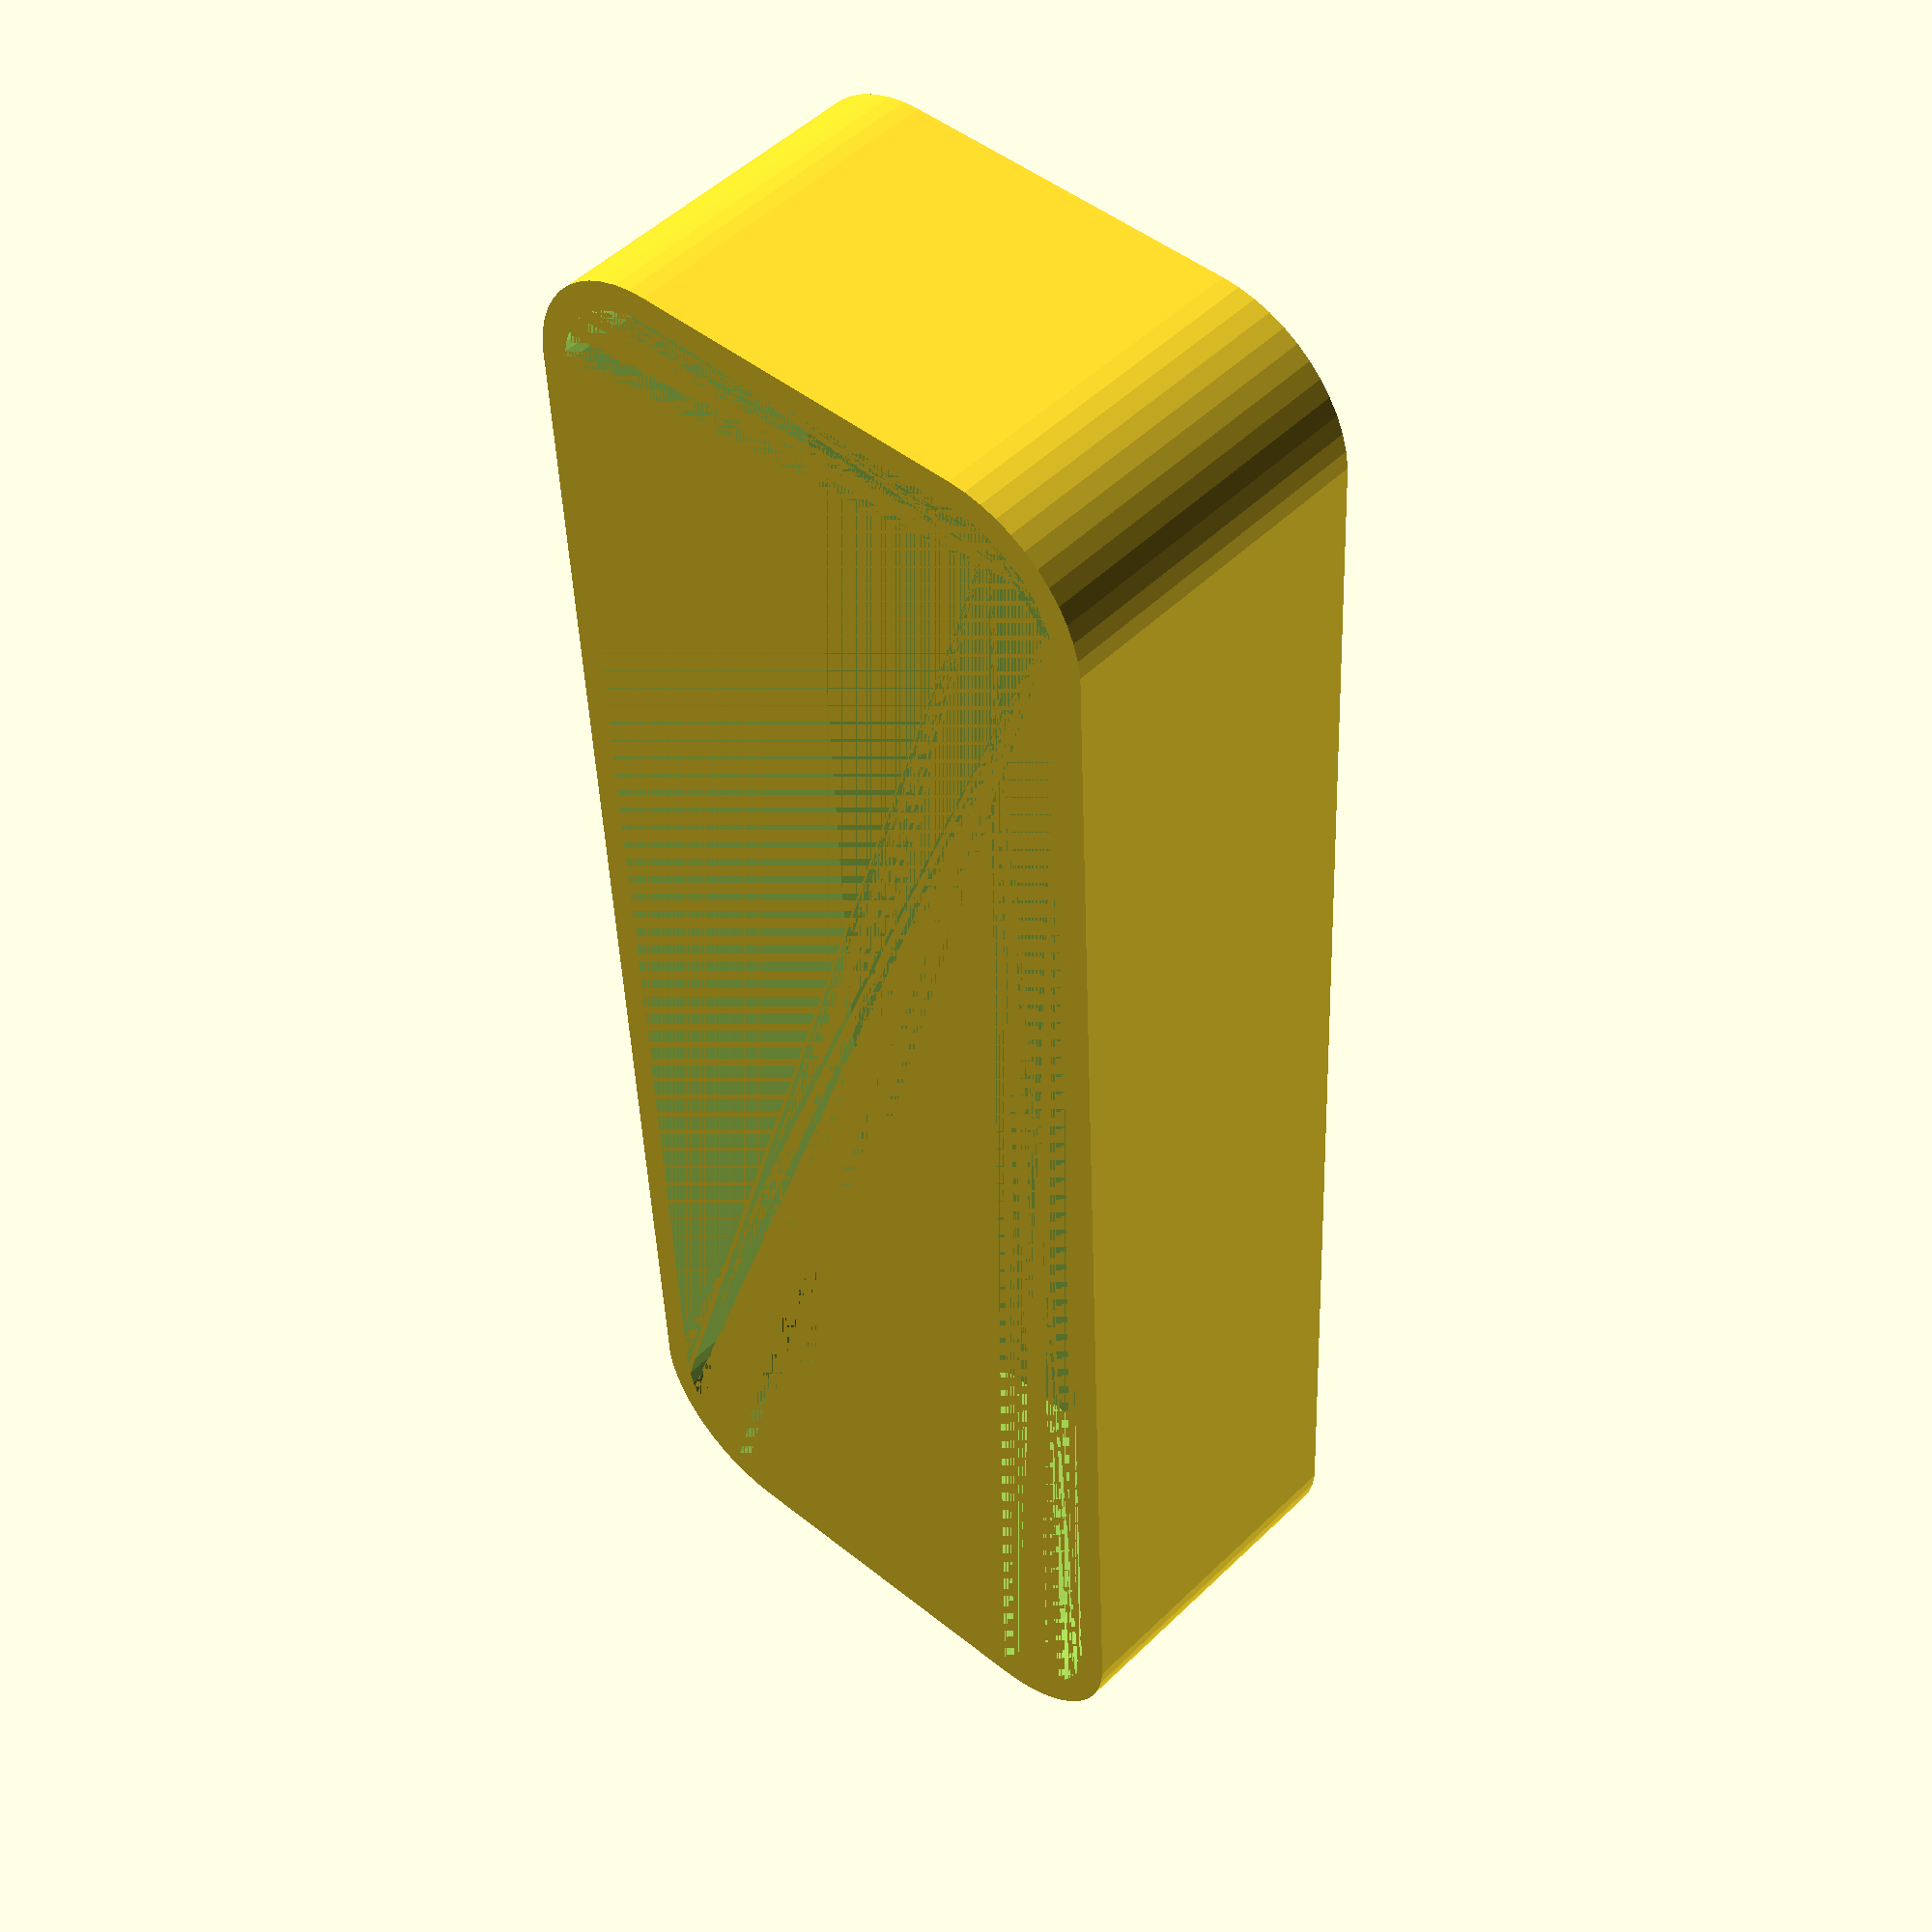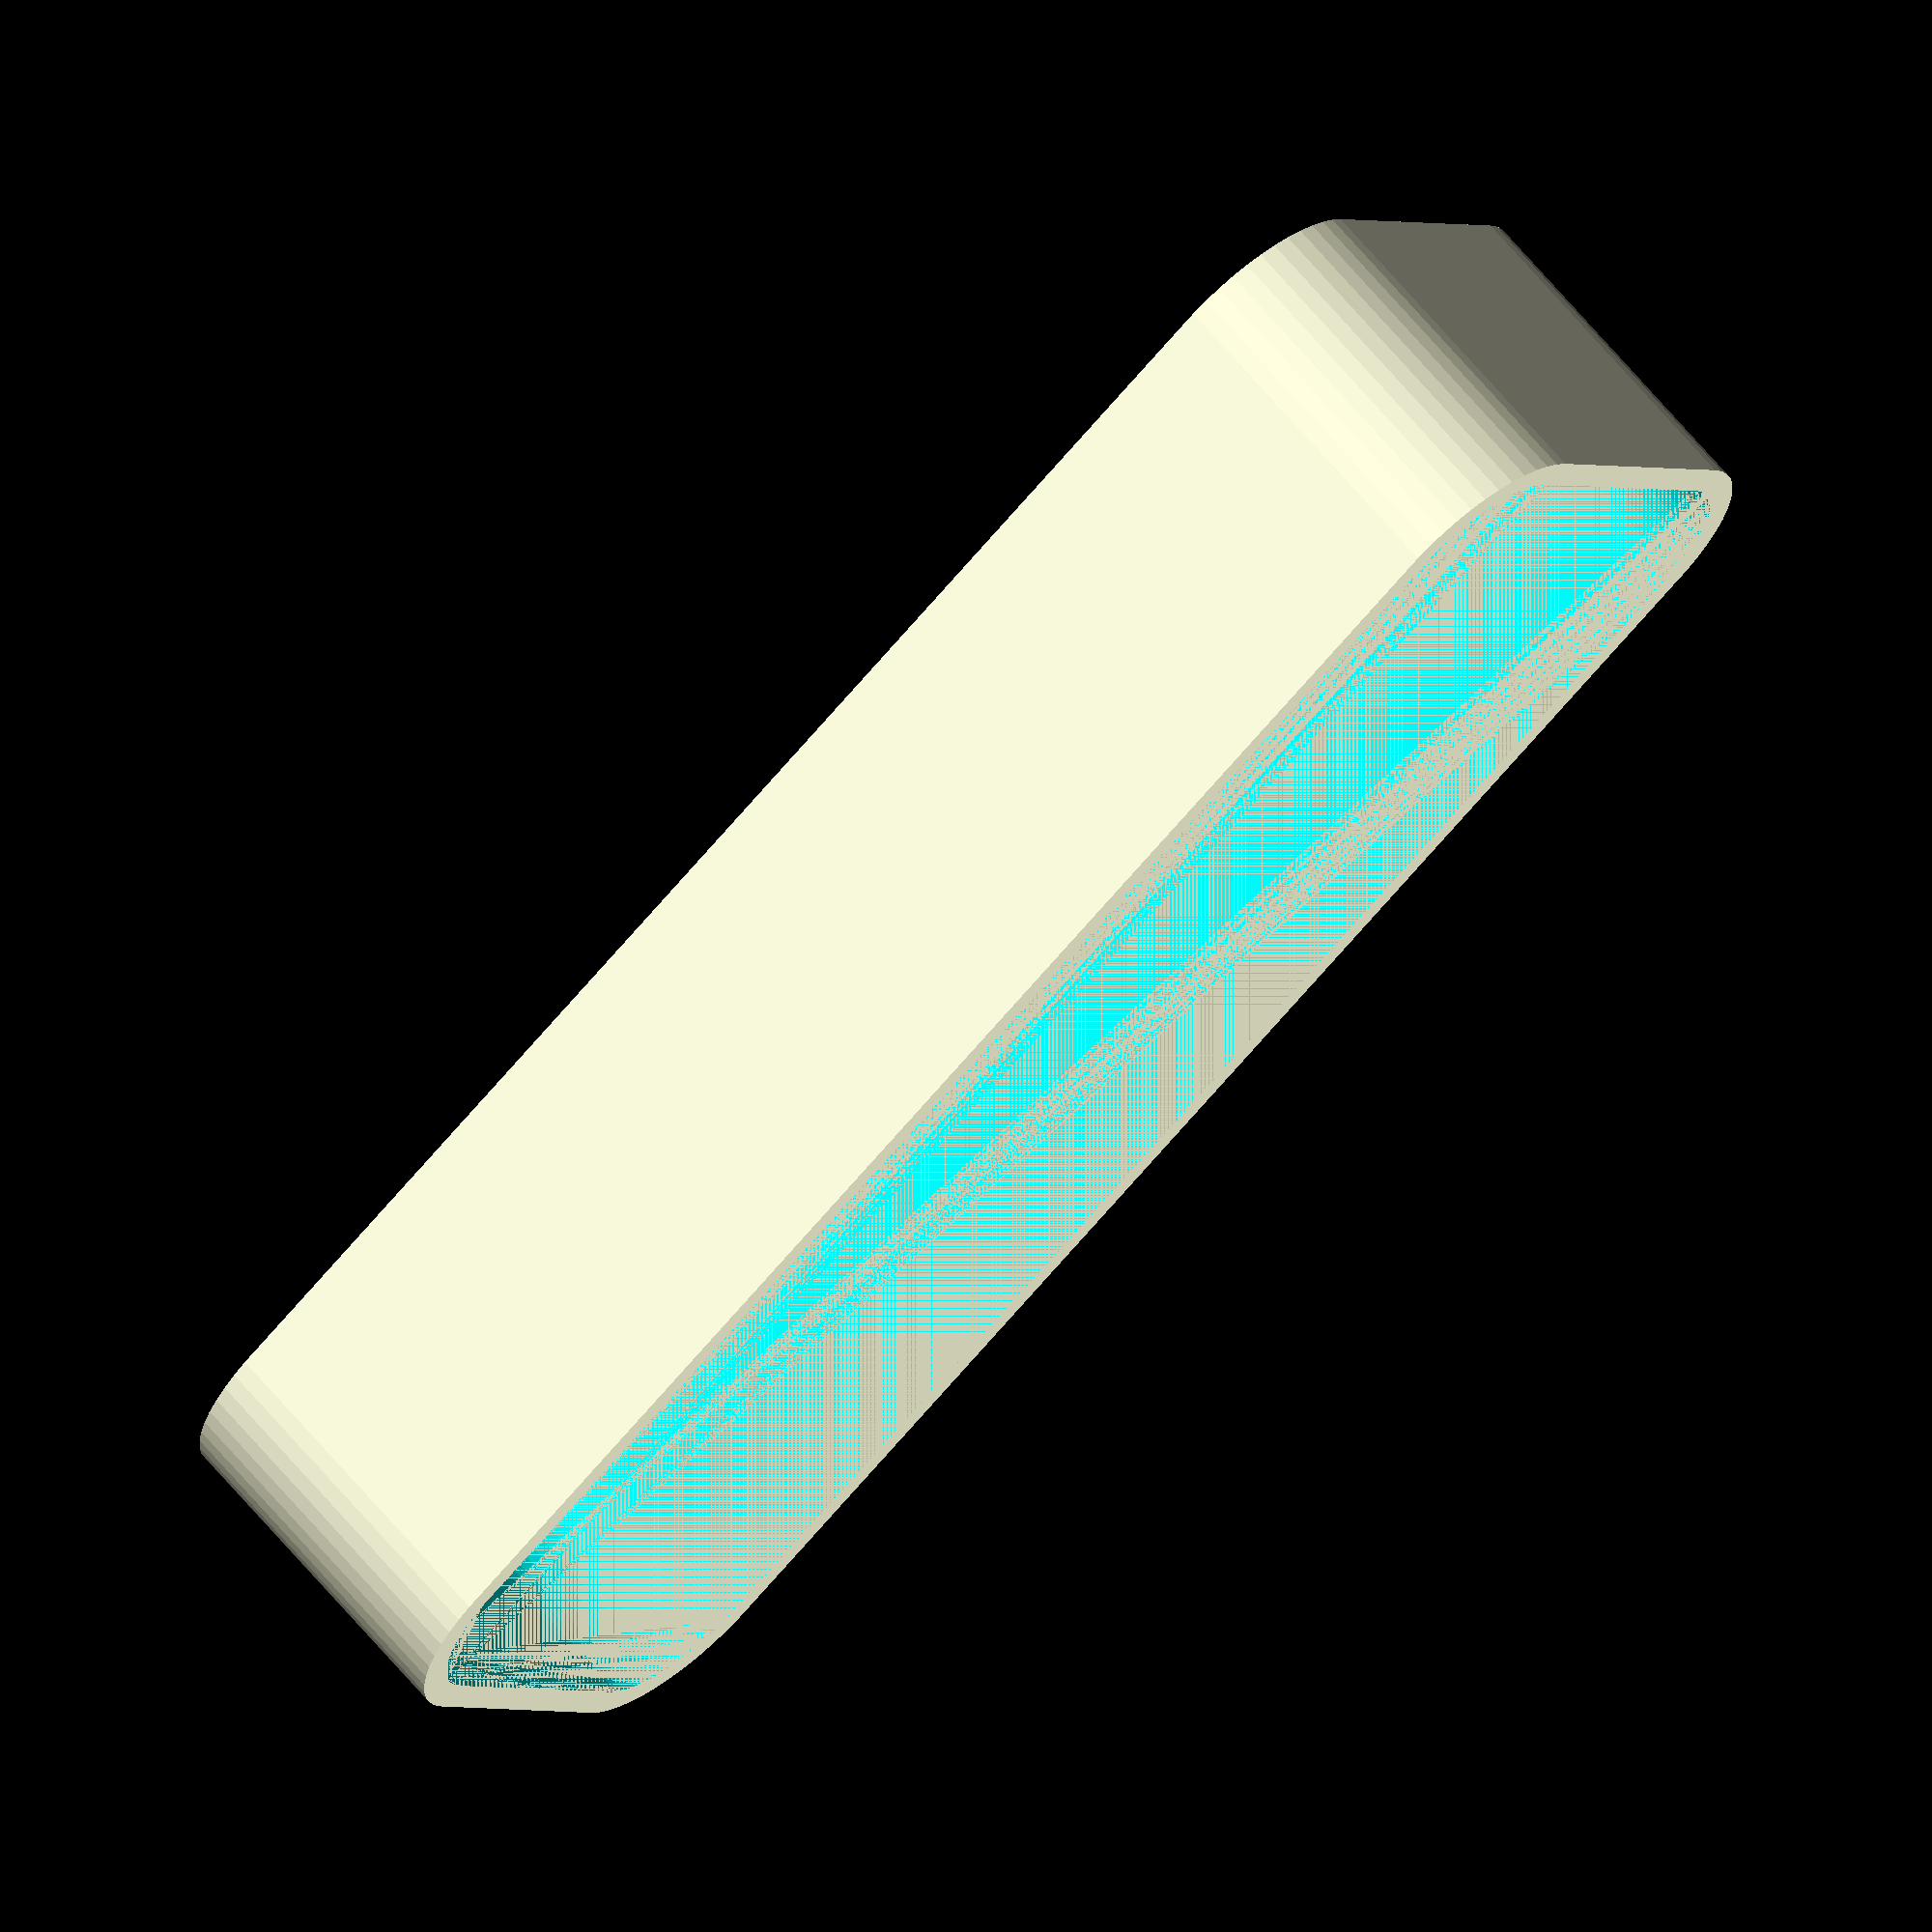
<openscad>
$fn = 50;


difference() {
	union() {
		hull() {
			translate(v = [-25.0000000000, 6.2500000000, 0]) {
				cylinder(h = 12, r = 5);
			}
			translate(v = [25.0000000000, 6.2500000000, 0]) {
				cylinder(h = 12, r = 5);
			}
			translate(v = [-25.0000000000, -6.2500000000, 0]) {
				cylinder(h = 12, r = 5);
			}
			translate(v = [25.0000000000, -6.2500000000, 0]) {
				cylinder(h = 12, r = 5);
			}
		}
	}
	union() {
		translate(v = [0, 0, 2]) {
			hull() {
				translate(v = [-25.0000000000, 6.2500000000, 0]) {
					cylinder(h = 10, r = 4);
				}
				translate(v = [25.0000000000, 6.2500000000, 0]) {
					cylinder(h = 10, r = 4);
				}
				translate(v = [-25.0000000000, -6.2500000000, 0]) {
					cylinder(h = 10, r = 4);
				}
				translate(v = [25.0000000000, -6.2500000000, 0]) {
					cylinder(h = 10, r = 4);
				}
			}
		}
	}
}
</openscad>
<views>
elev=310.7 azim=267.4 roll=42.9 proj=p view=solid
elev=293.5 azim=147.4 roll=319.9 proj=o view=wireframe
</views>
